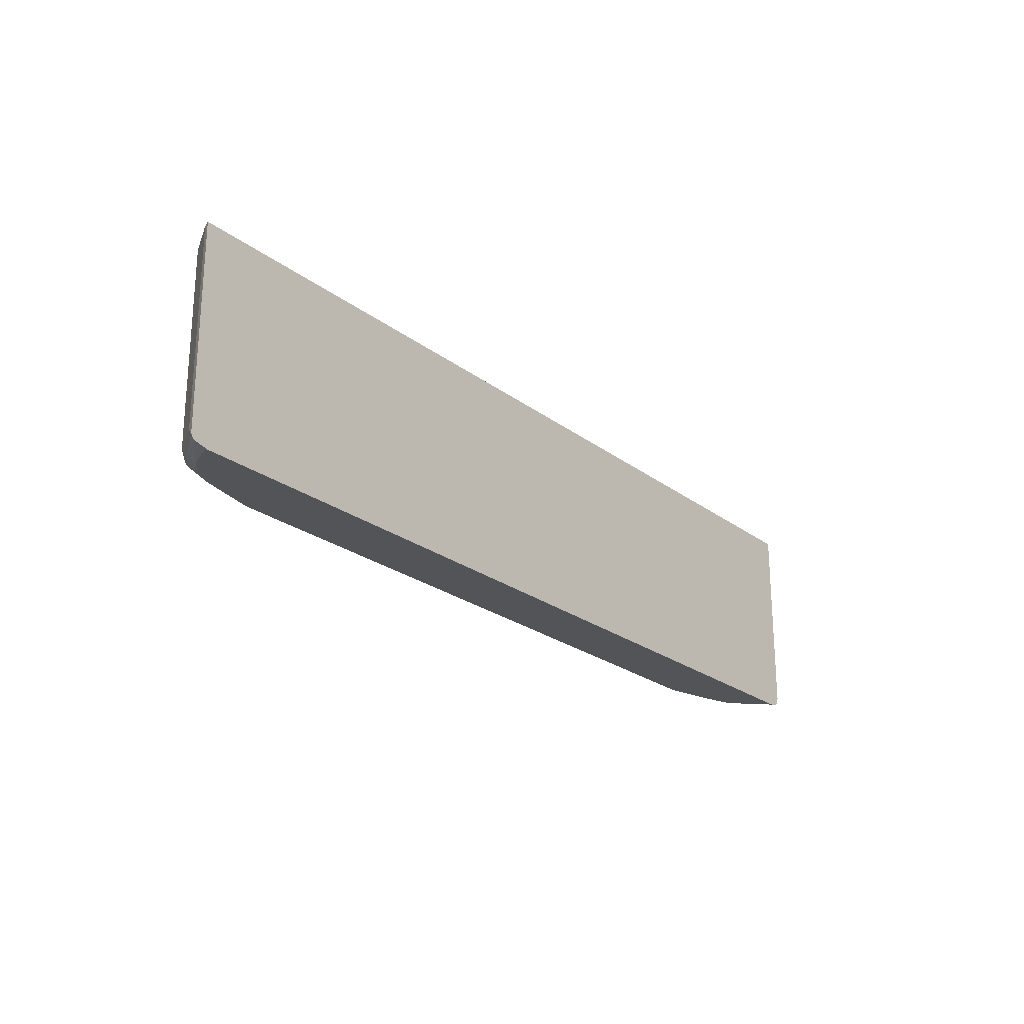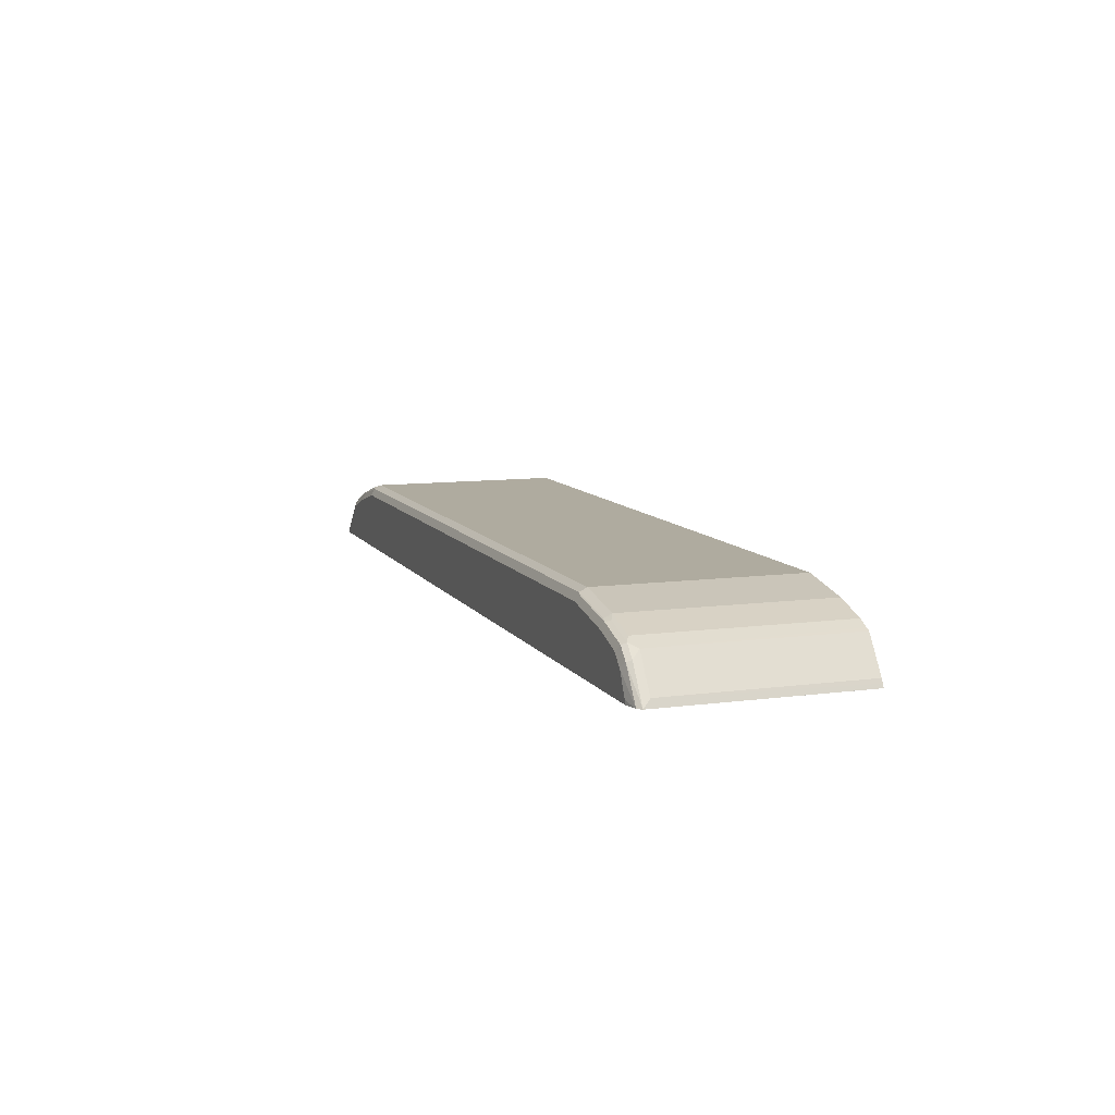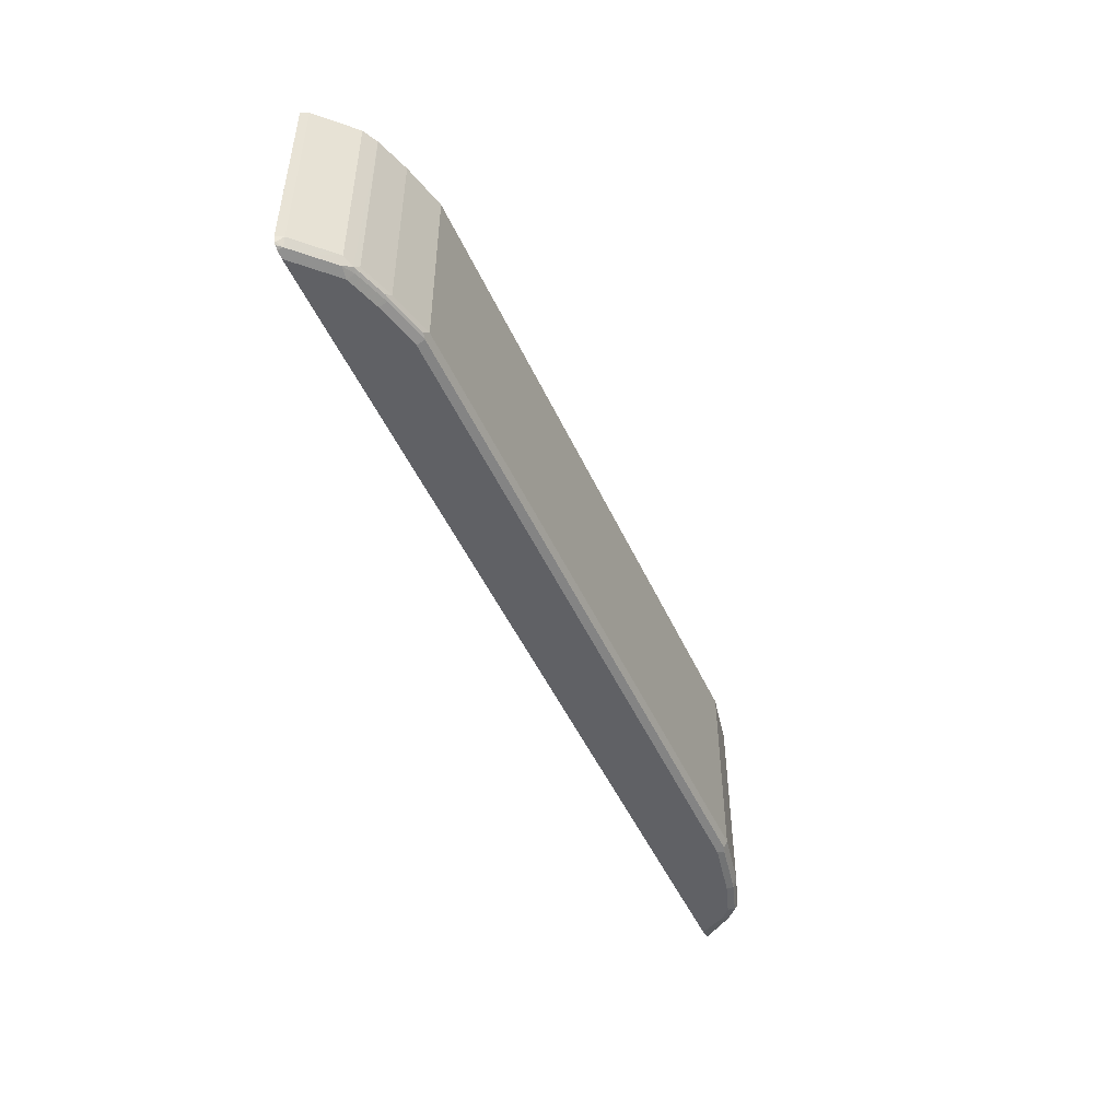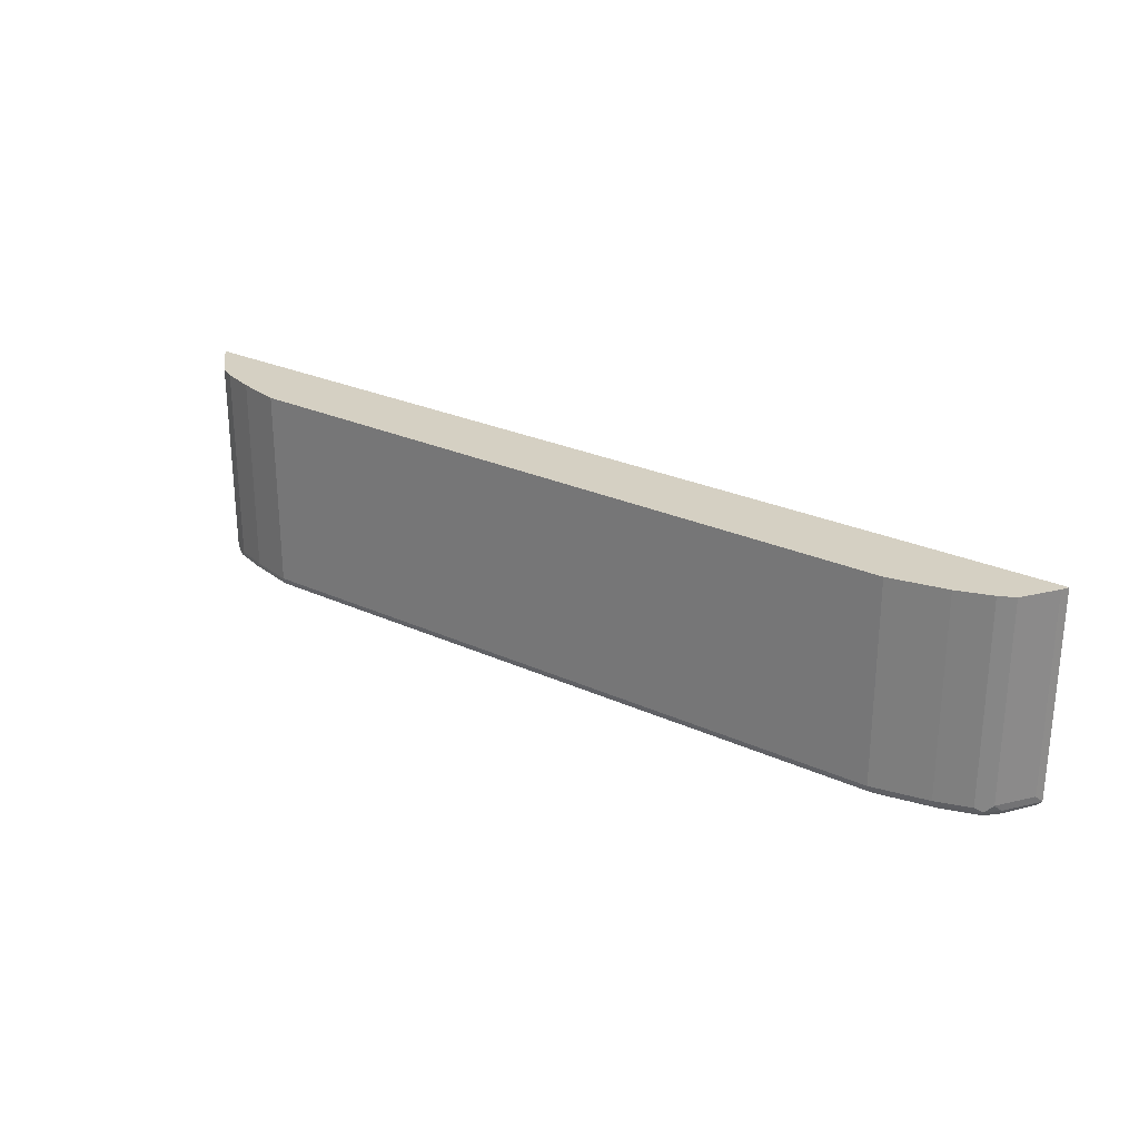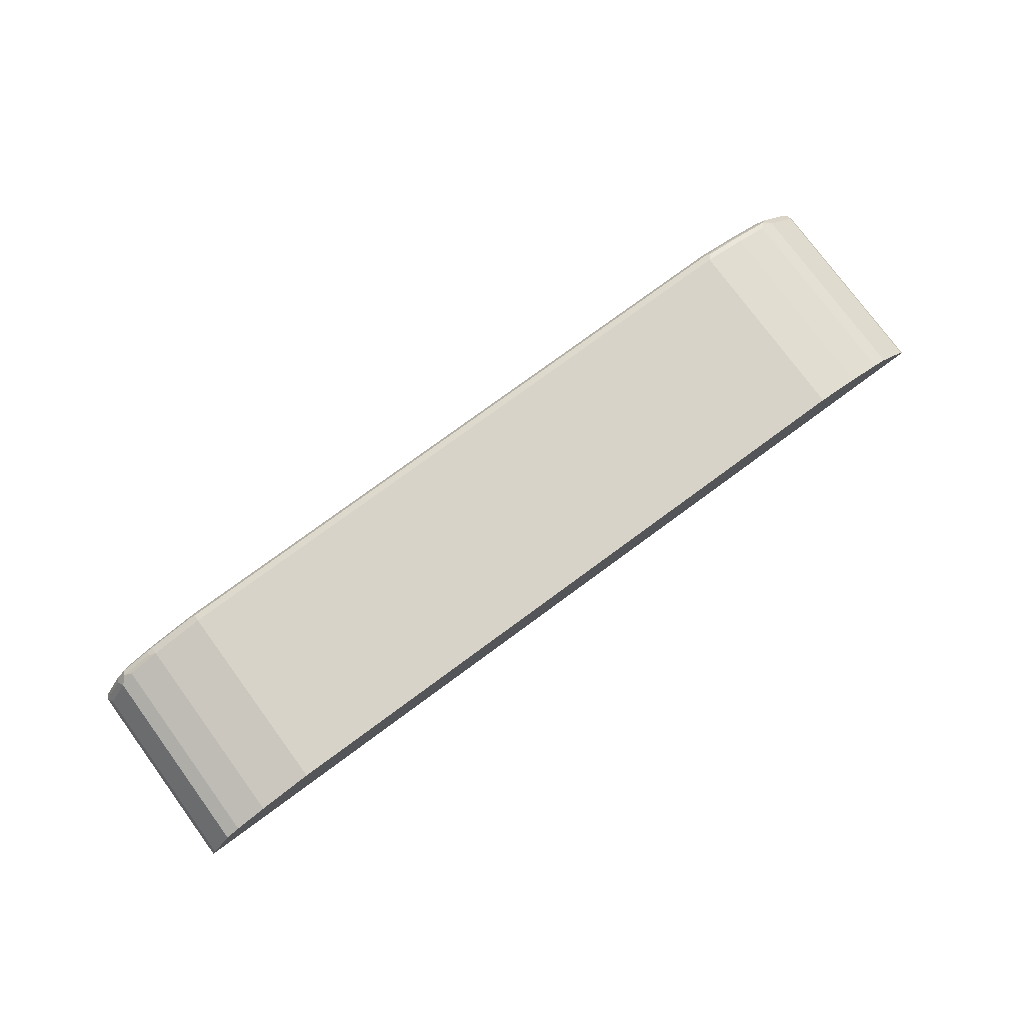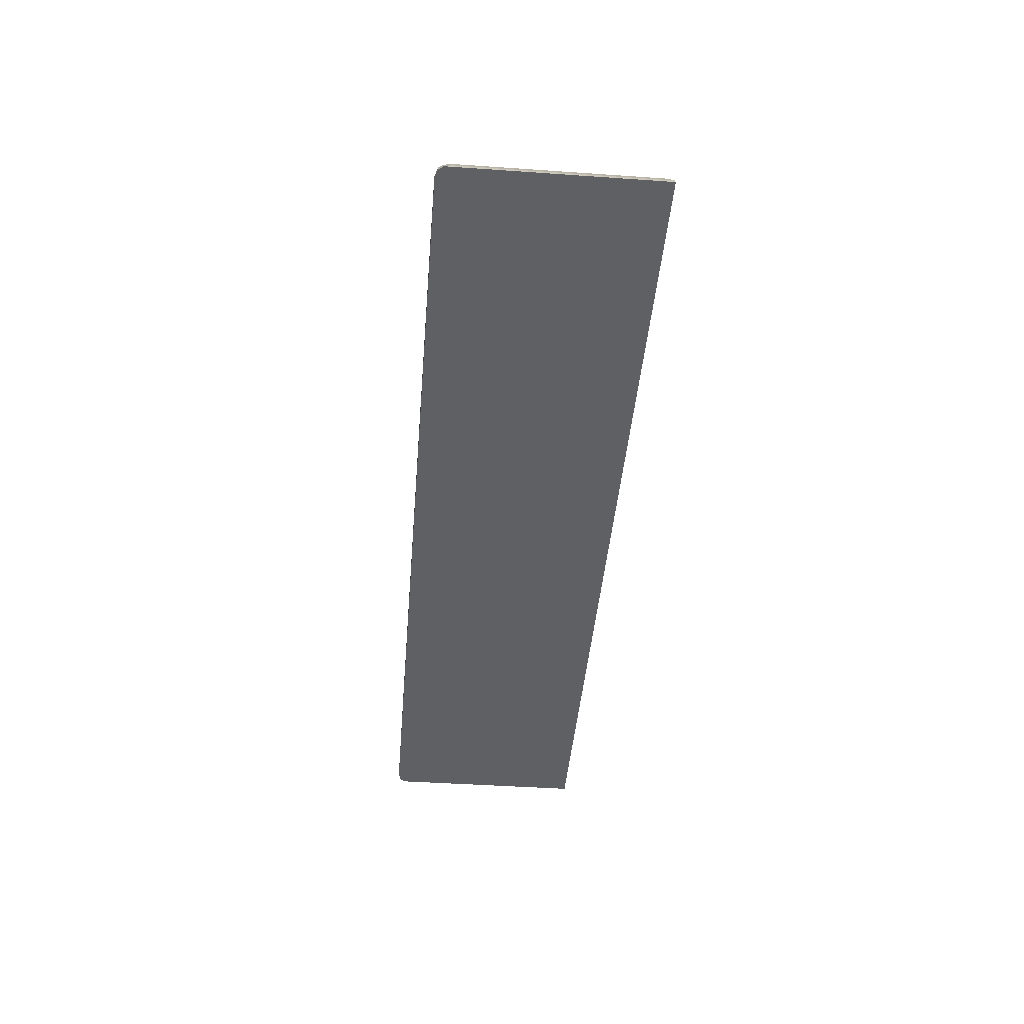
<metadata>
{"format":"obj","ext":"obj","renderer":"f3d","projection":"perspective","resolution":1024,"background":"white","views":[{"elev":-23.3,"azim":128.3,"up":"+Y"},{"elev":9.6,"azim":70.5,"up":"+Z"},{"elev":-49.1,"azim":-66.1,"up":"+Y"},{"elev":26.3,"azim":35.8,"up":"+Y"},{"elev":77.0,"azim":143.7,"up":"+Z"},{"elev":-43.3,"azim":85.3,"up":"+Z"}]}
</metadata>
<code>
v 0.7386 -0.1822 0.2483
v 0.7386 -0.1822 0.2483
v 0.7359 -0.1822 0.2538
v 0.7386 -0.5147 0.2483
v 0.7386 -0.5147 0.2483
v -0.778 -0.1822 0.2483
v 0.7326 -0.1822 0.2604
v 0.7326 -0.5026 0.2604
v 0.7023 -0.5147 0.3028
v 0.7326 -0.5215 0.2483
v 0.6993 -0.5223 0.2997
v -0.7931 -0.1823 0.2483
v -0.7931 -0.1822 0.2483
v 0.6963 -0.1822 0.3149
v 0.6963 -0.5026 0.3149
v 0.6842 -0.5147 0.3209
v 0.6902 -0.5268 0.2907
v 0.7085 -0.5268 0.2543
v 0.7085 -0.5268 0.2483
v 0.6812 -0.5223 0.3179
v -0.7931 -0.5086 0.2483
v -0.7931 -0.5086 0.2483
v -0.7871 -0.1822 0.2604
v 0.6897 -0.1822 0.3182
v 0.6732 -0.1822 0.3264
v 0.672 -0.5086 0.327
v 0.6297 -0.5147 0.3391
v 0.672 -0.5268 0.3088
v -0.769 -0.5268 0.2483
v 0.6266 -0.5223 0.3361
v 0.6176 -0.5268 0.327
v -0.7907 -0.5183 0.2483
v -0.7901 -0.5177 0.2498
v -0.7871 -0.5086 0.2604
v -0.7508 -0.1822 0.2967
v 0.672 -0.1822 0.327
v 0.6176 -0.5086 0.3452
v 0.6176 -0.5207 0.3391
v -0.763 -0.5268 0.2543
v -0.7811 -0.5241 0.2483
v 0.5359 -0.5223 0.3542
v 0.5267 -0.5268 0.3452
v -0.788 -0.5214 0.2483
v -0.7811 -0.5223 0.2566
v -0.7508 -0.5086 0.2967
v -0.7327 -0.1822 0.3149
v 0.6176 -0.1822 0.3452
v 0.5267 -0.5086 0.3633
v 0.5267 -0.5207 0.3573
v -0.7084 -0.5268 0.3088
v -0.763 -0.5223 0.2748
v -0.5812 -0.5268 0.3452
v -0.7327 -0.5086 0.3149
v -0.7088 -0.1822 0.3268
v 0.5267 -0.1822 0.3633
v -0.5812 -0.5086 0.3633
v -0.5812 -0.5207 0.3573
v -0.6539 -0.5268 0.327
v -0.7084 -0.5207 0.3209
v -0.7265 -0.5223 0.3111
v -0.7175 -0.5177 0.3224
v -0.7084 -0.5086 0.327
v -0.7084 -0.1822 0.327
v -0.5812 -0.1822 0.3633
v -0.6539 -0.5086 0.3452
v -0.5904 -0.5177 0.3588
v -0.6539 -0.5207 0.3391
v -0.6629 -0.5177 0.3406
v -0.6539 -0.1822 0.3452
f 35 53 46
f 34 44 51
f 34 51 45
f 35 45 53
f 33 44 34
f 37 49 38
f 37 55 48
f 37 48 49
f 38 49 41
f 39 50 51
f 39 44 40
f 32 44 33
f 39 51 44
f 37 47 55
f 32 43 44
f 23 34 45
f 30 41 31
f 30 38 41
f 29 39 40
f 27 38 30
f 27 37 38
f 26 47 37
f 26 36 47
f 25 36 26
f 23 45 35
f 22 33 34
f 22 32 33
f 21 32 22
f 40 44 43
f 20 31 28
f 31 41 42
f 41 49 42
f 59 67 61
f 42 57 52
f 20 30 31
f 66 68 67
f 65 68 66
f 62 69 63
f 62 65 69
f 61 65 62
f 61 68 65
f 61 67 68
f 59 61 60
f 57 66 67
f 56 66 57
f 56 65 66
f 56 69 65
f 56 64 69
f 54 62 63
f 54 61 62
f 53 61 54
f 45 51 53
f 46 53 54
f 48 55 64
f 48 64 56
f 48 56 57
f 48 57 49
f 42 49 57
f 50 58 67
f 50 59 60
f 50 60 51
f 51 60 53
f 52 57 67
f 52 67 58
f 53 60 61
f 50 67 59
f 20 27 30
f 15 24 25
f 17 29 19
f 3 7 8
f 2 12 6
f 2 21 12
f 2 32 21
f 2 43 32
f 2 40 43
f 2 29 40
f 2 19 29
f 2 10 19
f 2 5 10
f 1 5 2
f 1 4 5
f 1 3 4
f 1 7 3
f 3 8 4
f 1 14 7
f 1 25 24
f 1 47 36
f 1 55 47
f 1 64 55
f 1 69 64
f 1 63 69
f 1 54 63
f 1 46 54
f 1 35 46
f 1 23 35
f 1 13 23
f 1 6 13
f 1 2 6
f 17 19 18
f 1 24 14
f 4 8 9
f 1 36 25
f 5 9 11
f 17 39 29
f 4 9 5
f 17 50 39
f 17 58 50
f 17 52 58
f 17 42 52
f 17 31 42
f 17 28 31
f 16 37 27
f 16 26 37
f 16 25 26
f 15 25 16
f 14 24 15
f 13 34 23
f 13 22 34
f 16 27 20
f 12 21 22
f 6 12 13
f 12 22 13
f 7 14 15
f 7 15 8
f 5 11 10
f 9 15 16
f 9 16 20
f 8 15 9
f 10 11 17
f 10 17 18
f 10 18 19
f 11 20 28
f 11 28 17
f 9 20 11

</code>
